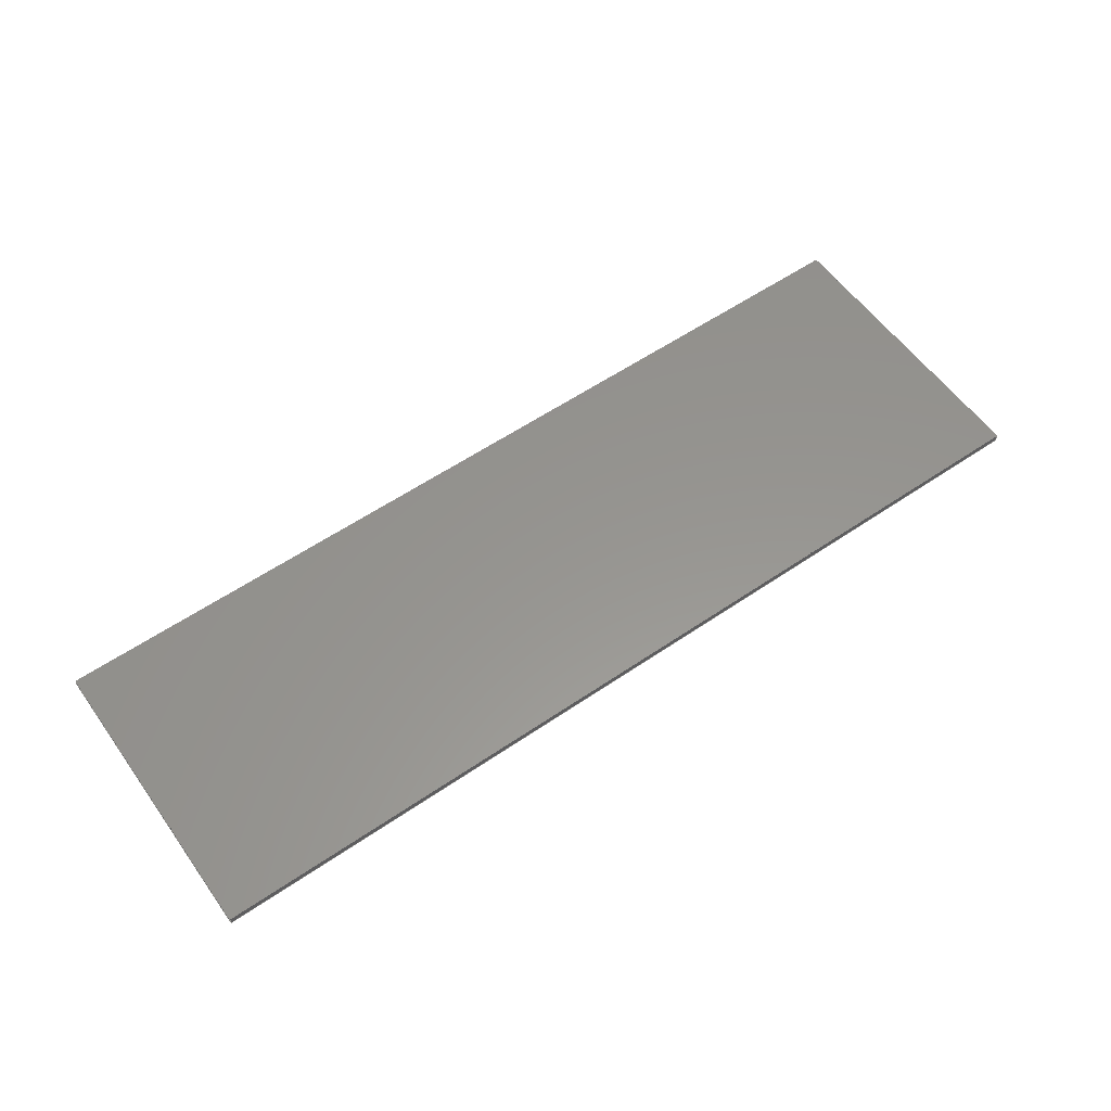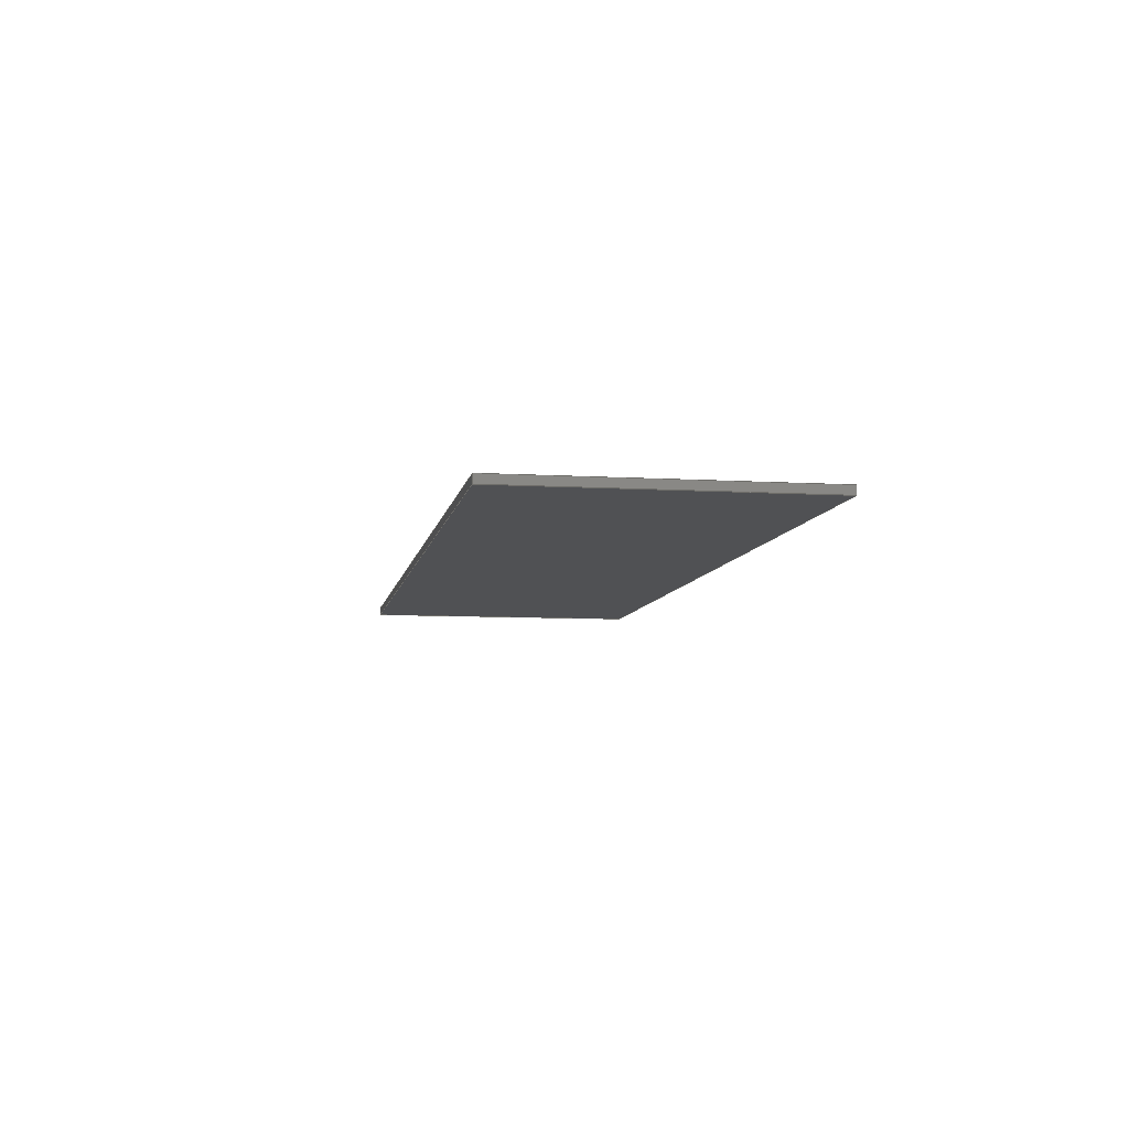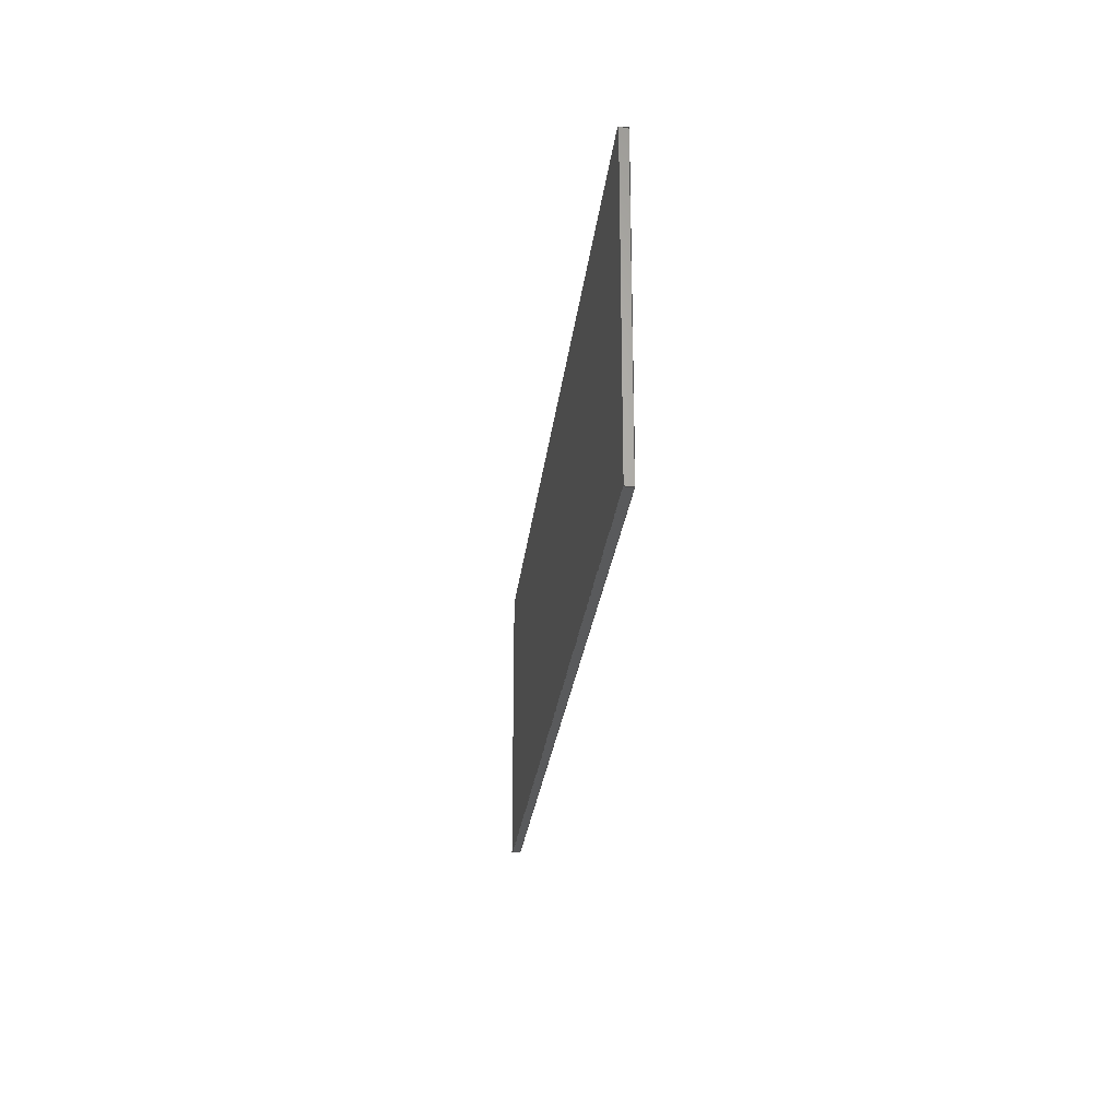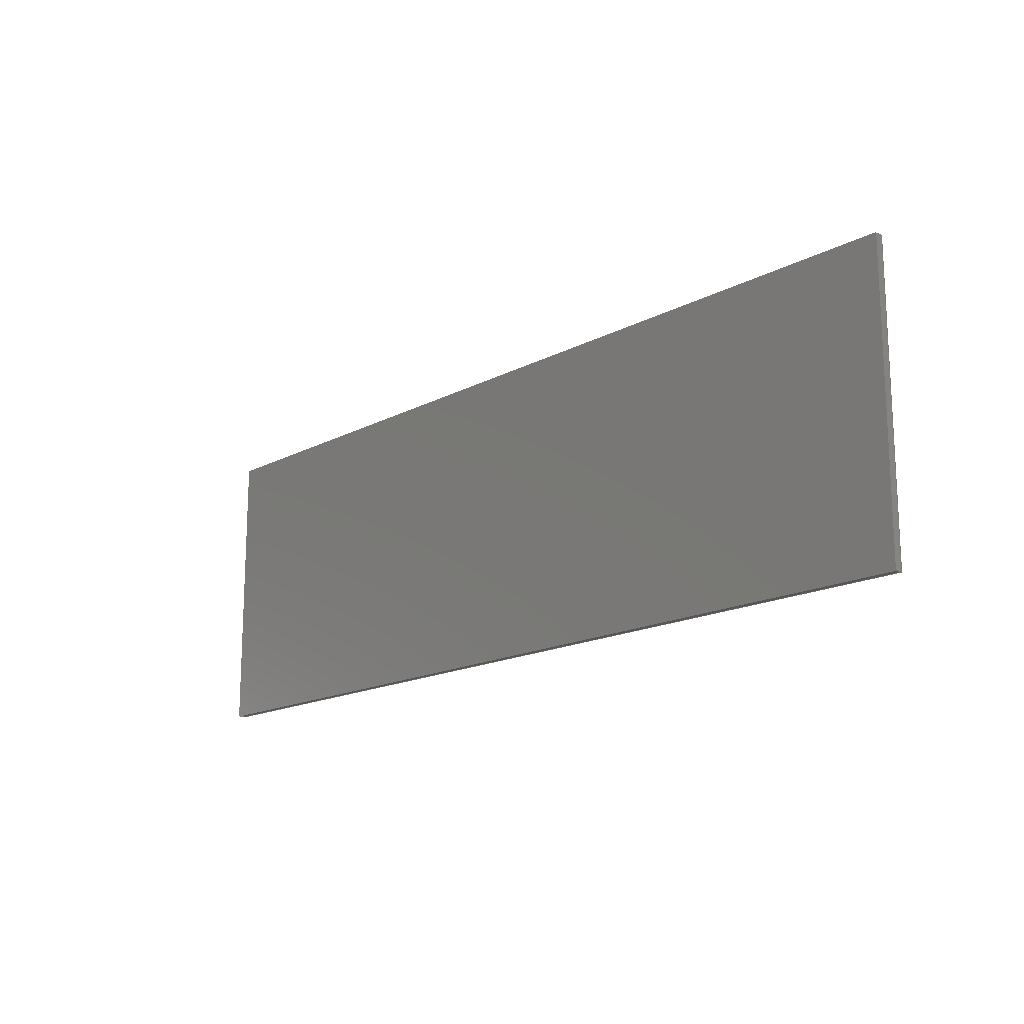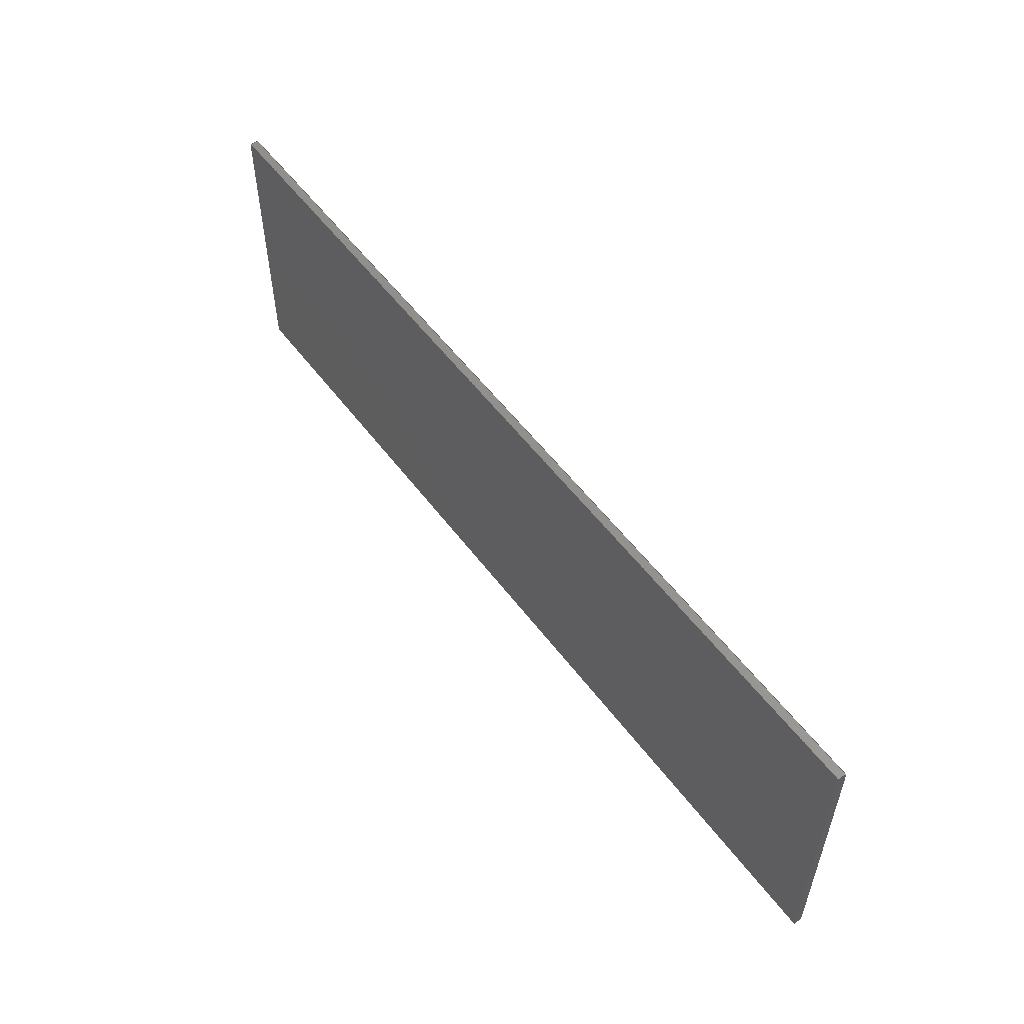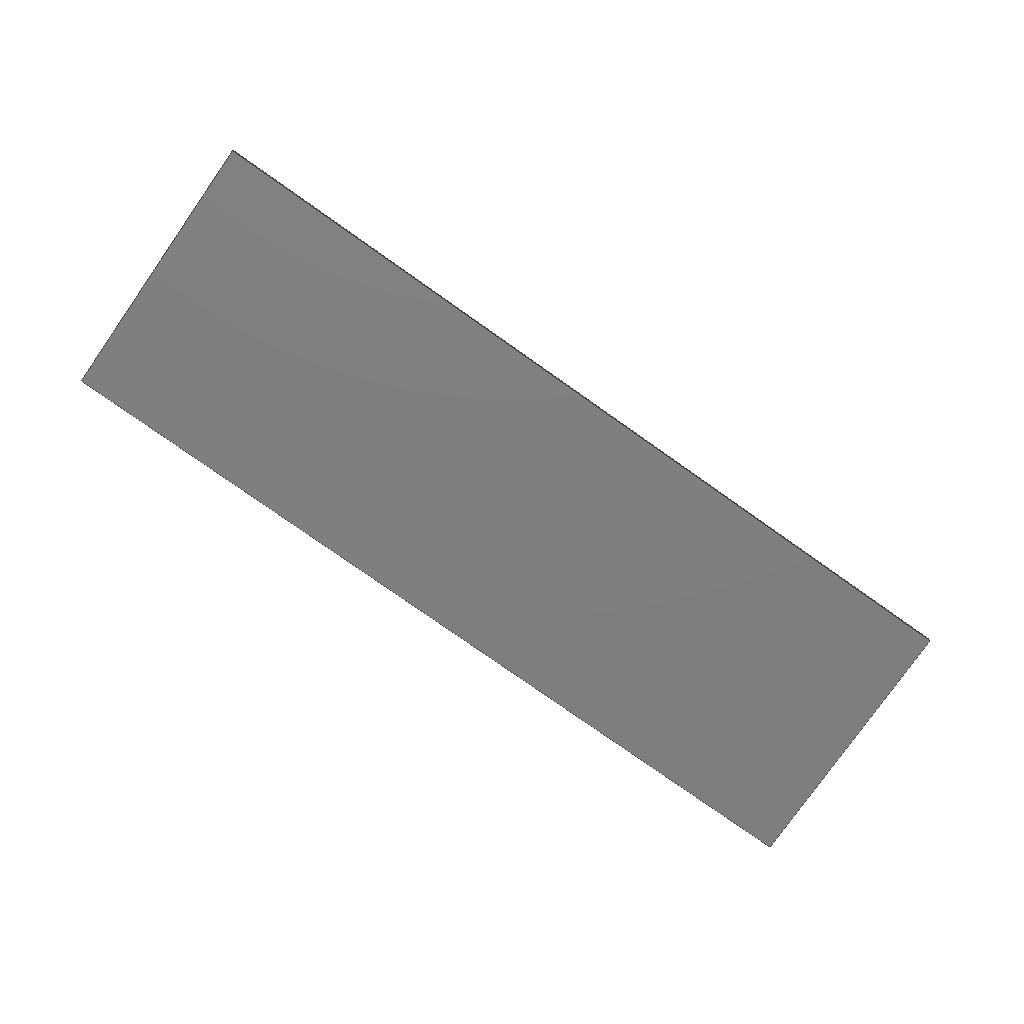
<metadata>
{"format":"step","ext":"stp","renderer":"f3d","projection":"perspective","resolution":1024,"background":"white","views":[{"elev":57.7,"azim":144.7,"up":"+Z"},{"elev":-7.6,"azim":80.3,"up":"+Z"},{"elev":-23.8,"azim":84.1,"up":"+Y"},{"elev":-16.1,"azim":47.5,"up":"+Y"},{"elev":54.6,"azim":53.9,"up":"+Y"},{"elev":-78.9,"azim":-35.1,"up":"+Z"}]}
</metadata>
<code>
ISO-10303-21;
DATA;
#1=APPLICATION_CONTEXT('automotive design');
#2=APPLICATION_PROTOCOL_DEFINITION('International Standard','automotive_design',2001,#1);
#3=PRODUCT_CONTEXT('',#1,'mechanical');
#4=PRODUCT('1008138_3D','1008138_3D',$,(#3));
#5=PRODUCT_RELATED_PRODUCT_CATEGORY('part',$,(#4));
#6=PRODUCT_DEFINITION_FORMATION('',$,#4);
#7=PRODUCT_DEFINITION_CONTEXT('part definition',#1,'design');
#8=PRODUCT_DEFINITION('',$,#6,#7);
#9=(NAMED_UNIT(*)PLANE_ANGLE_UNIT()SI_UNIT($,.RADIAN.));
#10=DIMENSIONAL_EXPONENTS(0,0,0,0,0,0,0);
#11=PLANE_ANGLE_MEASURE_WITH_UNIT(PLANE_ANGLE_MEASURE(0.01745),#9);
#12=(CONVERSION_BASED_UNIT('DEGREE',#11)NAMED_UNIT(#10)PLANE_ANGLE_UNIT());
#13=(NAMED_UNIT(*)SI_UNIT($,.STERADIAN.)SOLID_ANGLE_UNIT());
#14=(LENGTH_UNIT()NAMED_UNIT(*)SI_UNIT(.MILLI.,.METRE.));
#15=UNCERTAINTY_MEASURE_WITH_UNIT(LENGTH_MEASURE(0.01),#14,'DISTANCE_ACCURACY_VALUE','');
#16=(GEOMETRIC_REPRESENTATION_CONTEXT(3)GLOBAL_UNCERTAINTY_ASSIGNED_CONTEXT((#15))GLOBAL_UNIT_ASSIGNED_CONTEXT((#12,#13,#14))REPRESENTATION_CONTEXT('None','None'));
#17=AXIS2_PLACEMENT_3D('',#18,#19,#20);
#18=CARTESIAN_POINT('',(0,0,0));
#19=DIRECTION('',(0,0,1));
#20=DIRECTION('',(1,0,0));
#21=SHAPE_REPRESENTATION('',(#17),#16);
#22=PRODUCT_DEFINITION_SHAPE('','',#8);
#23=SHAPE_DEFINITION_REPRESENTATION(#22,#21);
#24=(NAMED_UNIT(*)PLANE_ANGLE_UNIT()SI_UNIT($,.RADIAN.));
#25=DIMENSIONAL_EXPONENTS(0,0,0,0,0,0,0);
#26=PLANE_ANGLE_MEASURE_WITH_UNIT(PLANE_ANGLE_MEASURE(0.01745),#24);
#27=(CONVERSION_BASED_UNIT('DEGREE',#26)NAMED_UNIT(#25)PLANE_ANGLE_UNIT());
#28=(NAMED_UNIT(*)SI_UNIT($,.STERADIAN.)SOLID_ANGLE_UNIT());
#29=(LENGTH_UNIT()NAMED_UNIT(*)SI_UNIT(.MILLI.,.METRE.));
#30=UNCERTAINTY_MEASURE_WITH_UNIT(LENGTH_MEASURE(1e-06),#29,'DISTANCE_ACCURACY_VALUE','');
#31=(GEOMETRIC_REPRESENTATION_CONTEXT(3)GLOBAL_UNCERTAINTY_ASSIGNED_CONTEXT((#30))GLOBAL_UNIT_ASSIGNED_CONTEXT((#27,#28,#29))REPRESENTATION_CONTEXT('','3D'));
#32=CARTESIAN_POINT('',(-4.441e-15,8.882e-15,-1));
#33=DIRECTION('',(0,0,1));
#34=DIRECTION('',(1,0,0));
#35=AXIS2_PLACEMENT_3D('',#32,#33,#34);
#36=PLANE('',#35);
#37=CARTESIAN_POINT('',(-113.8,36.48,-1));
#38=VERTEX_POINT('',#37);
#39=CARTESIAN_POINT('',(-113.8,-36.48,-1));
#40=VERTEX_POINT('',#39);
#41=CARTESIAN_POINT('',(-113.8,36.48,-1));
#42=DIRECTION('',(0,-1,0));
#43=VECTOR('',#42,72.96);
#44=LINE('',#41,#43);
#45=EDGE_CURVE('',#38,#40,#44,.T.);
#46=ORIENTED_EDGE('',*,*,#45,.F.);
#47=CARTESIAN_POINT('',(113.8,36.48,-1));
#48=VERTEX_POINT('',#47);
#49=CARTESIAN_POINT('',(113.8,36.48,-1));
#50=DIRECTION('',(-1,0,0));
#51=VECTOR('',#50,227.7);
#52=LINE('',#49,#51);
#53=EDGE_CURVE('',#48,#38,#52,.T.);
#54=ORIENTED_EDGE('',*,*,#53,.F.);
#55=CARTESIAN_POINT('',(113.8,-36.48,-1));
#56=VERTEX_POINT('',#55);
#57=CARTESIAN_POINT('',(113.8,-36.48,-1));
#58=DIRECTION('',(0,1,0));
#59=VECTOR('',#58,72.96);
#60=LINE('',#57,#59);
#61=EDGE_CURVE('',#56,#48,#60,.T.);
#62=ORIENTED_EDGE('',*,*,#61,.F.);
#63=CARTESIAN_POINT('',(-113.8,-36.48,-1));
#64=DIRECTION('',(1,0,0));
#65=VECTOR('',#64,227.7);
#66=LINE('',#63,#65);
#67=EDGE_CURVE('',#40,#56,#66,.T.);
#68=ORIENTED_EDGE('',*,*,#67,.F.);
#69=EDGE_LOOP('',(#46,#54,#62,#68));
#70=FACE_OUTER_BOUND('',#69,.T.);
#71=ADVANCED_FACE('',(#70),#36,.F.);
#72=CARTESIAN_POINT('',(113.8,36.48,0));
#73=DIRECTION('',(1,0,0));
#74=DIRECTION('',(0,0,-1));
#75=AXIS2_PLACEMENT_3D('',#72,#73,#74);
#76=PLANE('',#75);
#77=CARTESIAN_POINT('',(113.8,36.48,1));
#78=VERTEX_POINT('',#77);
#79=CARTESIAN_POINT('',(113.8,-36.48,1));
#80=VERTEX_POINT('',#79);
#81=CARTESIAN_POINT('',(113.8,36.48,1));
#82=DIRECTION('',(0,-1,0));
#83=VECTOR('',#82,72.96);
#84=LINE('',#81,#83);
#85=EDGE_CURVE('',#78,#80,#84,.T.);
#86=ORIENTED_EDGE('',*,*,#85,.T.);
#87=CARTESIAN_POINT('',(113.8,-36.48,1));
#88=DIRECTION('',(0,0,-1));
#89=VECTOR('',#88,2);
#90=LINE('',#87,#89);
#91=EDGE_CURVE('',#80,#56,#90,.T.);
#92=ORIENTED_EDGE('',*,*,#91,.T.);
#93=ORIENTED_EDGE('',*,*,#61,.T.);
#94=CARTESIAN_POINT('',(113.8,36.48,1));
#95=DIRECTION('',(0,0,-1));
#96=VECTOR('',#95,2);
#97=LINE('',#94,#96);
#98=EDGE_CURVE('',#78,#48,#97,.T.);
#99=ORIENTED_EDGE('',*,*,#98,.F.);
#100=EDGE_LOOP('',(#86,#92,#93,#99));
#101=FACE_OUTER_BOUND('',#100,.T.);
#102=ADVANCED_FACE('',(#101),#76,.T.);
#103=CARTESIAN_POINT('',(113.8,-36.48,0));
#104=DIRECTION('',(0,-1,0));
#105=DIRECTION('',(0,0,-1));
#106=AXIS2_PLACEMENT_3D('',#103,#104,#105);
#107=PLANE('',#106);
#108=CARTESIAN_POINT('',(-113.8,-36.48,1));
#109=VERTEX_POINT('',#108);
#110=CARTESIAN_POINT('',(113.8,-36.48,1));
#111=DIRECTION('',(-1,0,0));
#112=VECTOR('',#111,227.7);
#113=LINE('',#110,#112);
#114=EDGE_CURVE('',#80,#109,#113,.T.);
#115=ORIENTED_EDGE('',*,*,#114,.T.);
#116=CARTESIAN_POINT('',(-113.8,-36.48,1));
#117=DIRECTION('',(0,0,-1));
#118=VECTOR('',#117,2);
#119=LINE('',#116,#118);
#120=EDGE_CURVE('',#109,#40,#119,.T.);
#121=ORIENTED_EDGE('',*,*,#120,.T.);
#122=ORIENTED_EDGE('',*,*,#67,.T.);
#123=ORIENTED_EDGE('',*,*,#91,.F.);
#124=EDGE_LOOP('',(#115,#121,#122,#123));
#125=FACE_OUTER_BOUND('',#124,.T.);
#126=ADVANCED_FACE('',(#125),#107,.T.);
#127=CARTESIAN_POINT('',(-113.8,-36.48,0));
#128=DIRECTION('',(-1,0,0));
#129=DIRECTION('',(0,0,1));
#130=AXIS2_PLACEMENT_3D('',#127,#128,#129);
#131=PLANE('',#130);
#132=CARTESIAN_POINT('',(-113.8,36.48,1));
#133=VERTEX_POINT('',#132);
#134=CARTESIAN_POINT('',(-113.8,-36.48,1));
#135=DIRECTION('',(0,1,0));
#136=VECTOR('',#135,72.96);
#137=LINE('',#134,#136);
#138=EDGE_CURVE('',#109,#133,#137,.T.);
#139=ORIENTED_EDGE('',*,*,#138,.T.);
#140=CARTESIAN_POINT('',(-113.8,36.48,-1));
#141=DIRECTION('',(0,0,1));
#142=VECTOR('',#141,2);
#143=LINE('',#140,#142);
#144=EDGE_CURVE('',#38,#133,#143,.T.);
#145=ORIENTED_EDGE('',*,*,#144,.F.);
#146=ORIENTED_EDGE('',*,*,#45,.T.);
#147=ORIENTED_EDGE('',*,*,#120,.F.);
#148=EDGE_LOOP('',(#139,#145,#146,#147));
#149=FACE_OUTER_BOUND('',#148,.T.);
#150=ADVANCED_FACE('',(#149),#131,.T.);
#151=CARTESIAN_POINT('',(-113.8,36.48,0));
#152=DIRECTION('',(0,1,0));
#153=DIRECTION('',(0,0,1));
#154=AXIS2_PLACEMENT_3D('',#151,#152,#153);
#155=PLANE('',#154);
#156=CARTESIAN_POINT('',(-113.8,36.48,1));
#157=DIRECTION('',(1,0,0));
#158=VECTOR('',#157,227.7);
#159=LINE('',#156,#158);
#160=EDGE_CURVE('',#133,#78,#159,.T.);
#161=ORIENTED_EDGE('',*,*,#160,.T.);
#162=ORIENTED_EDGE('',*,*,#98,.T.);
#163=ORIENTED_EDGE('',*,*,#53,.T.);
#164=ORIENTED_EDGE('',*,*,#144,.T.);
#165=EDGE_LOOP('',(#161,#162,#163,#164));
#166=FACE_OUTER_BOUND('',#165,.T.);
#167=ADVANCED_FACE('',(#166),#155,.T.);
#168=CARTESIAN_POINT('',(-4.441e-15,8.915e-15,1));
#169=DIRECTION('',(0,0,1));
#170=DIRECTION('',(1,0,0));
#171=AXIS2_PLACEMENT_3D('',#168,#169,#170);
#172=PLANE('',#171);
#173=ORIENTED_EDGE('',*,*,#85,.F.);
#174=ORIENTED_EDGE('',*,*,#160,.F.);
#175=ORIENTED_EDGE('',*,*,#138,.F.);
#176=ORIENTED_EDGE('',*,*,#114,.F.);
#177=EDGE_LOOP('',(#173,#174,#175,#176));
#178=FACE_OUTER_BOUND('',#177,.T.);
#179=ADVANCED_FACE('',(#178),#172,.T.);
#180=CLOSED_SHELL('',(#71,#102,#126,#150,#167,#179));
#181=MANIFOLD_SOLID_BREP('',#180);
#182=COLOUR_RGB('Standard',0.7529,0.7529,0.7529);
#183=FILL_AREA_STYLE_COLOUR('Standard',#182);
#184=FILL_AREA_STYLE('Standard',(#183));
#185=SURFACE_STYLE_FILL_AREA(#184);
#186=SURFACE_SIDE_STYLE('Standard',(#185));
#187=SURFACE_STYLE_USAGE(.BOTH.,#186);
#188=PRESENTATION_STYLE_ASSIGNMENT((#187));
#189=STYLED_ITEM('',(#188),#181);
#190=MECHANICAL_DESIGN_GEOMETRIC_PRESENTATION_REPRESENTATION('',(#189),#16);
#191=ADVANCED_BREP_SHAPE_REPRESENTATION('ABSR',(#181),#16);
#192=SHAPE_REPRESENTATION_RELATIONSHIP('SRR','None',#191,#21);
ENDSEC;
END-ISO-10303-21;

</code>
